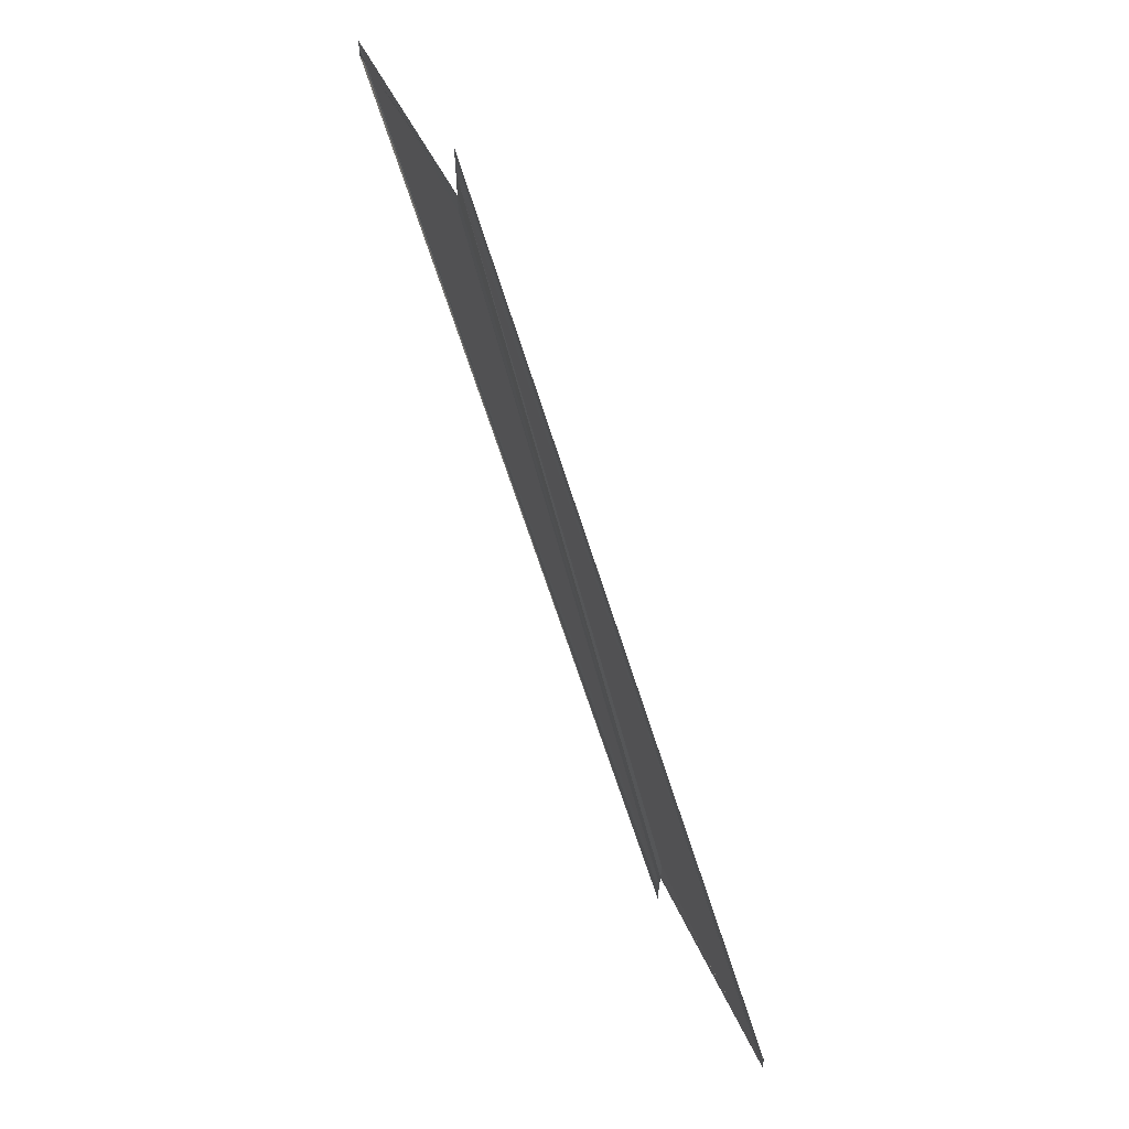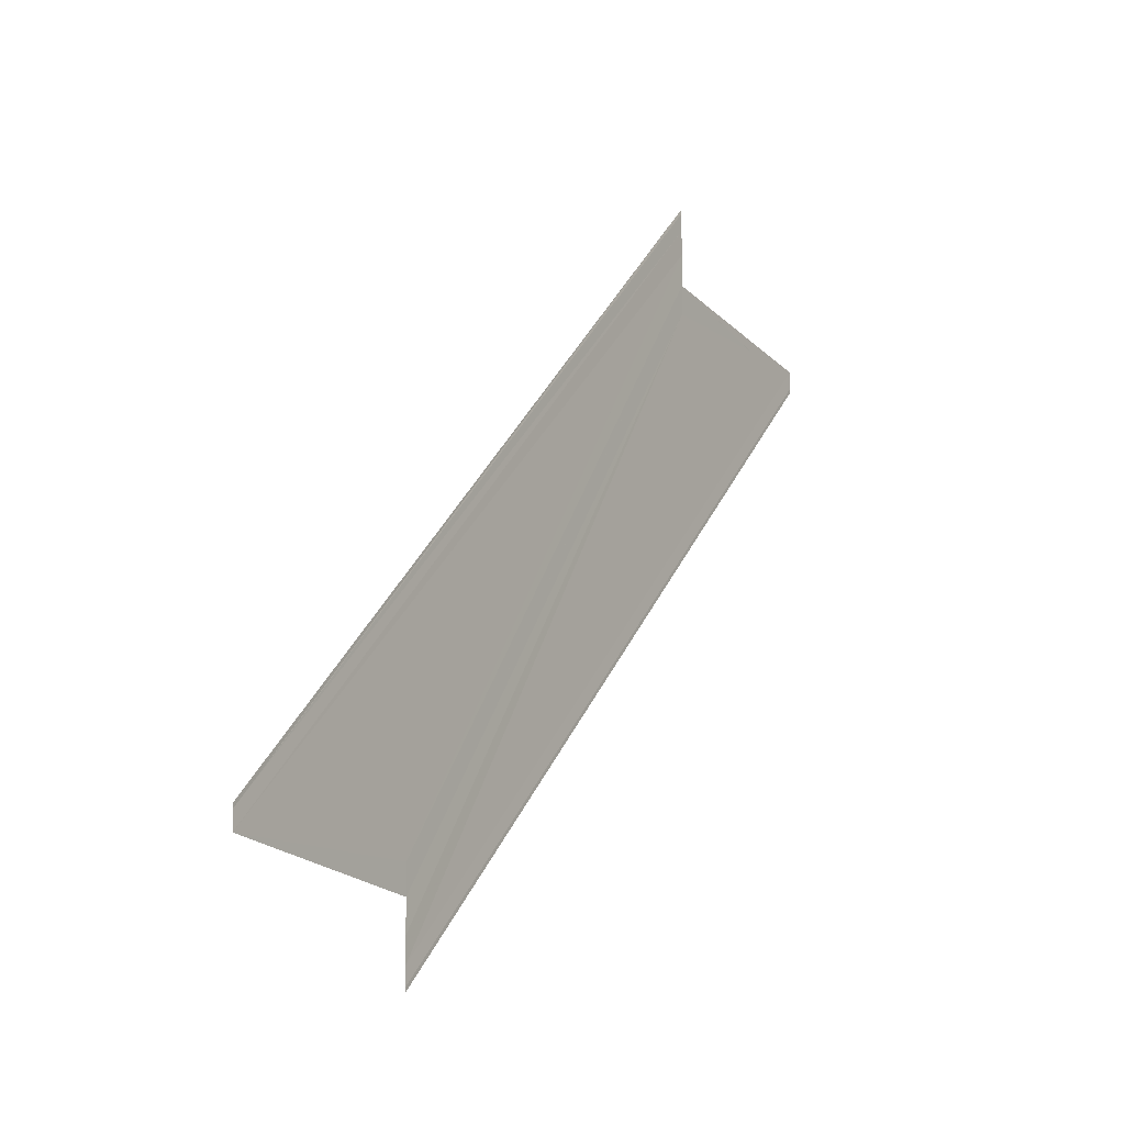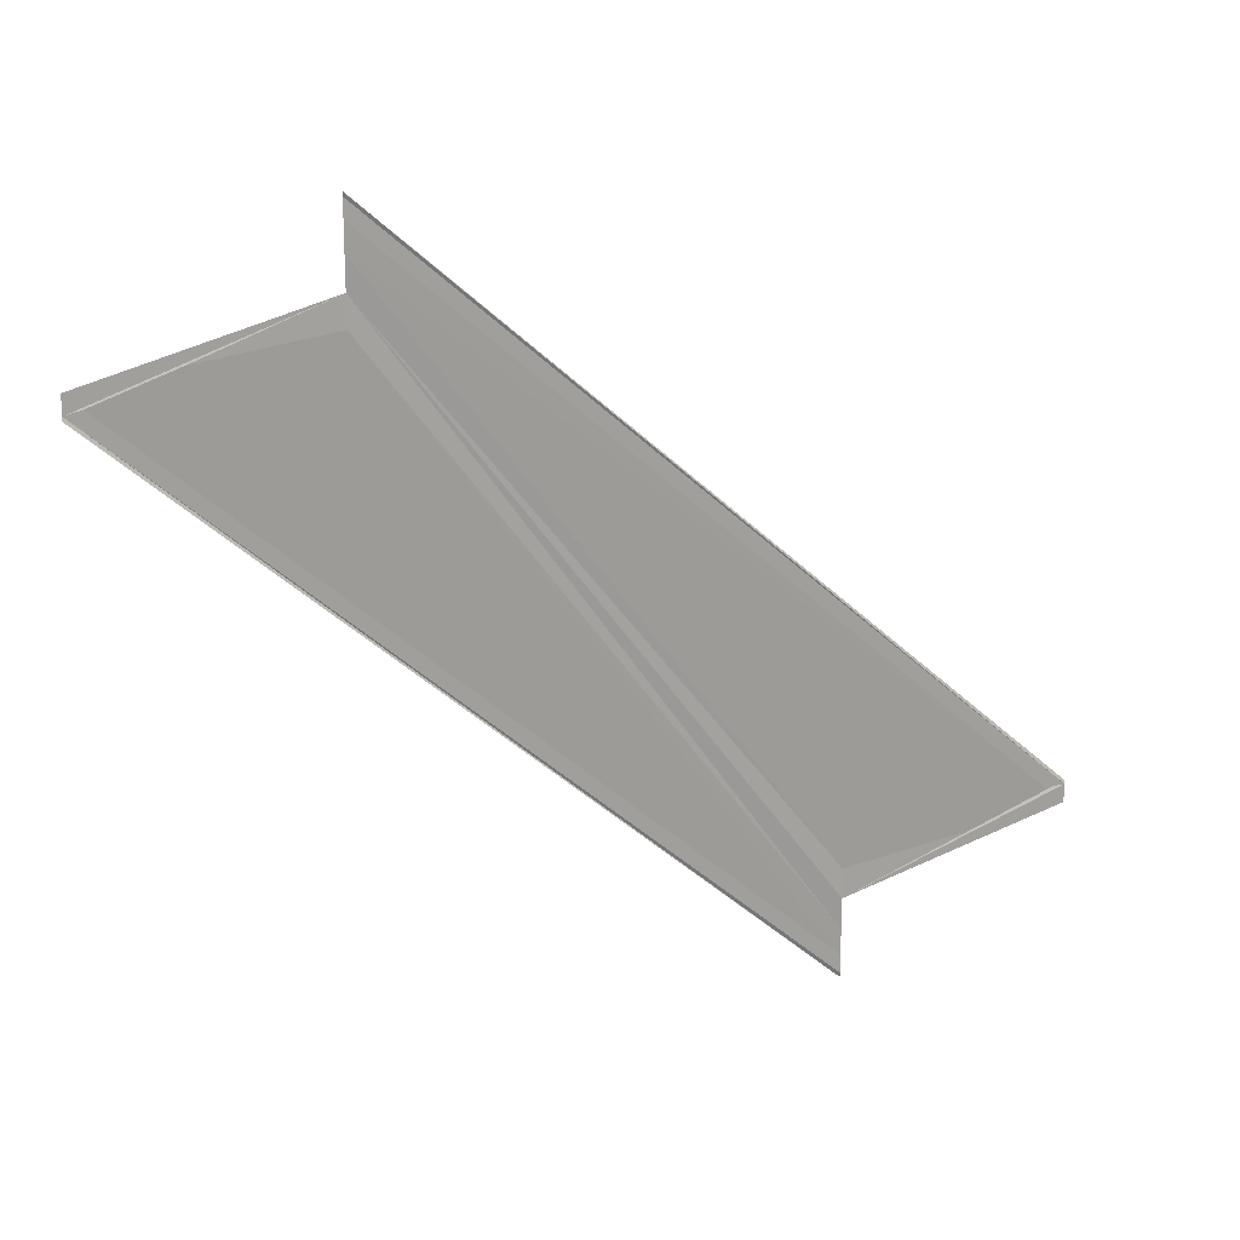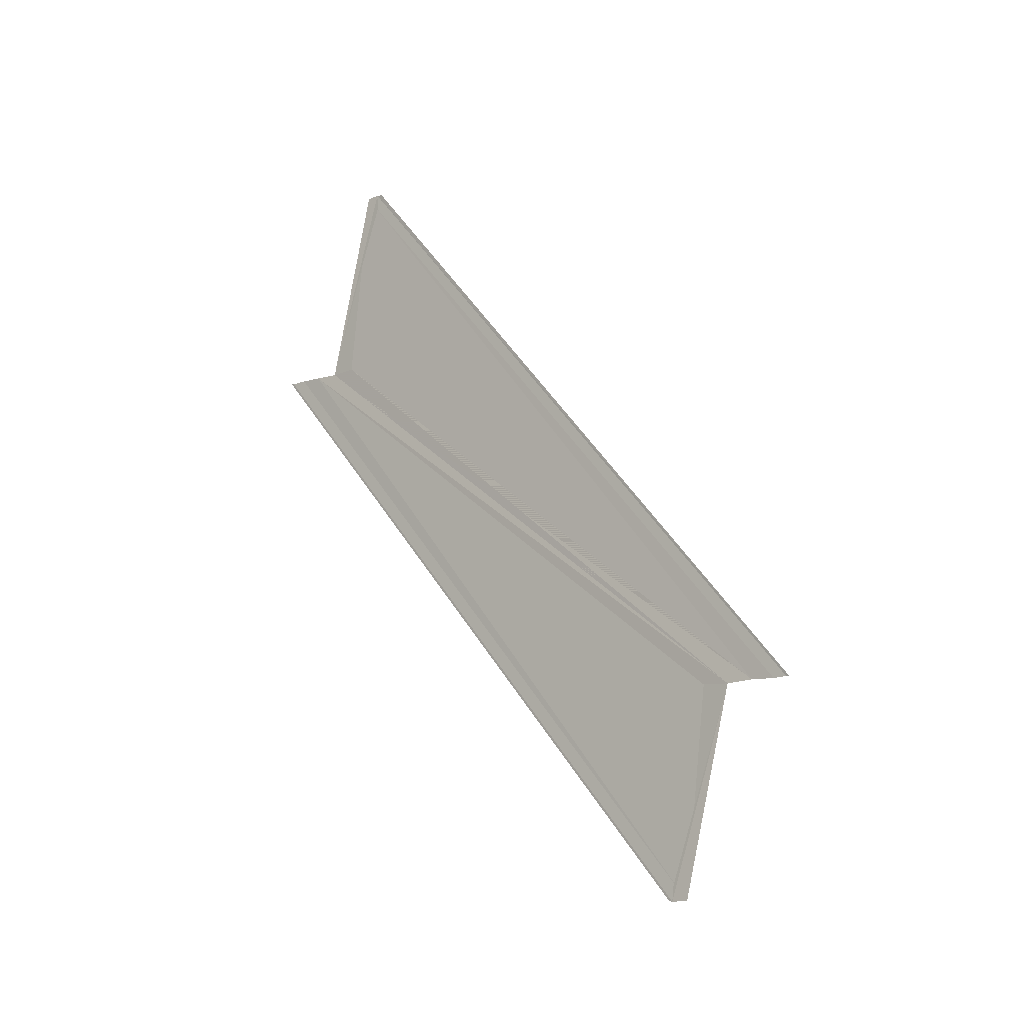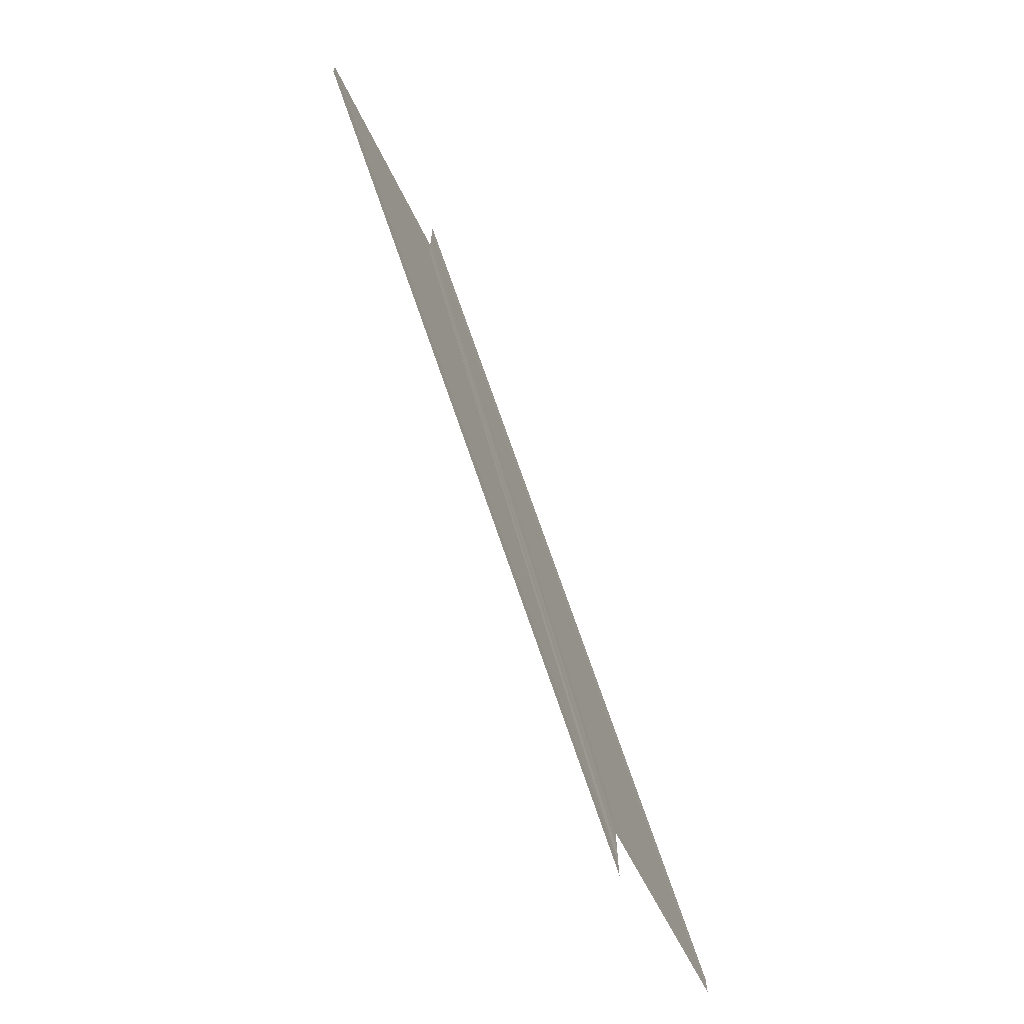
<metadata>
{"format":"obj","ext":"obj","renderer":"f3d","projection":"perspective","resolution":1024,"background":"white","views":[{"elev":65.3,"azim":155.7,"up":"+Z"},{"elev":-5.4,"azim":-146.4,"up":"+Z"},{"elev":19.2,"azim":66.4,"up":"+Z"},{"elev":-12.2,"azim":-49.9,"up":"+Y"},{"elev":-69.5,"azim":24.8,"up":"+Z"}]}
</metadata>
<code>
o 540
v 2168 1870 16.31
v 2168 1870 16.31
v 2168 1870 16.34
v 2168 1870 16.31
v 2168 1870 16.33
v 2168 1870 16.31
v 2168 1870 16.31
v 2168 1870 16.33
v 2168 1870 16.31
v 2168 1870 16.33
v 2168 1870 16.31
v 2168 1870 16.34
v 2168 1870 16.33
v 2168 1870 16.31
v 2168 1870 16.34
v 2168 1870 16.34
v 2168 1870 16.31
v 2168 1870 16.31
v 2168 1870 16.31
v 2168 1870 16.31
v 2168 1870 16.31
v 2168 1870 16.31
v 2168 1870 16.34
v 2168 1870 16.31
v 2168 1870 16.31
v 2168 1870 16.31
v 2168 1870 16.34
v 2168 1870 16.31
v 2168 1870 16.31
v 2168 1870 16.31
v 2168 1870 16.31
v 2168 1870 16.31
v 2168 1870 16.34
v 2168 1870 16.31
v 2168 1870 16.31
v 2168 1870 16.34
v 2168 1870 16.31
v 2168 1870 16.34
v 2168 1870 16.31
v 2168 1870 16.31
v 2168 1870 16.34
v 2168 1870 16.31
v 2168 1870 16.31
v 2168 1870 16.34
v 2168 1870 16.34
v 2168 1870 16.31
v 2168 1870 16.31
v 2168 1870 16.31
v 2168 1870 16.33
v 2168 1870 16.33
v 2168 1870 16.31
v 2168 1870 16.31
v 2168 1870 16.31
v 2168 1870 16.33
v 2168 1870 16.34
v 2168 1870 16.34
v 2168 1870 16.33
v 2168 1870 16.33
v 2168 1870 16.33
v 2168 1870 16.34
v 2168 1870 16.33
f 1 2 3
f 4 2 5
f 4 6 5
f 7 6 8
f 5 9 10
f 8 9 10
f 5 11 12
f 3 11 12
f 3 13 12
f 3 14 15
f 16 14 15
f 1 17 3
f 18 17 16
f 18 19 16
f 1 19 20
f 1 19 21
f 22 19 23
f 1 24 25
f 16 26 27
f 23 26 27
f 1 28 29
f 30 31 29
f 32 28 33
f 32 34 33
f 33 35 36
f 37 34 38
f 37 39 38
f 33 40 41
f 38 40 41
f 39 42 40
f 38 43 44
f 45 43 44
f 46 39 45
f 46 47 45
f 45 48 49
f 50 48 49
f 51 47 50
f 51 52 50
f 50 53 54
f 55 56 49
f 55 57 50
f 55 58 50
f 55 59 8
f 60 59 61

</code>
